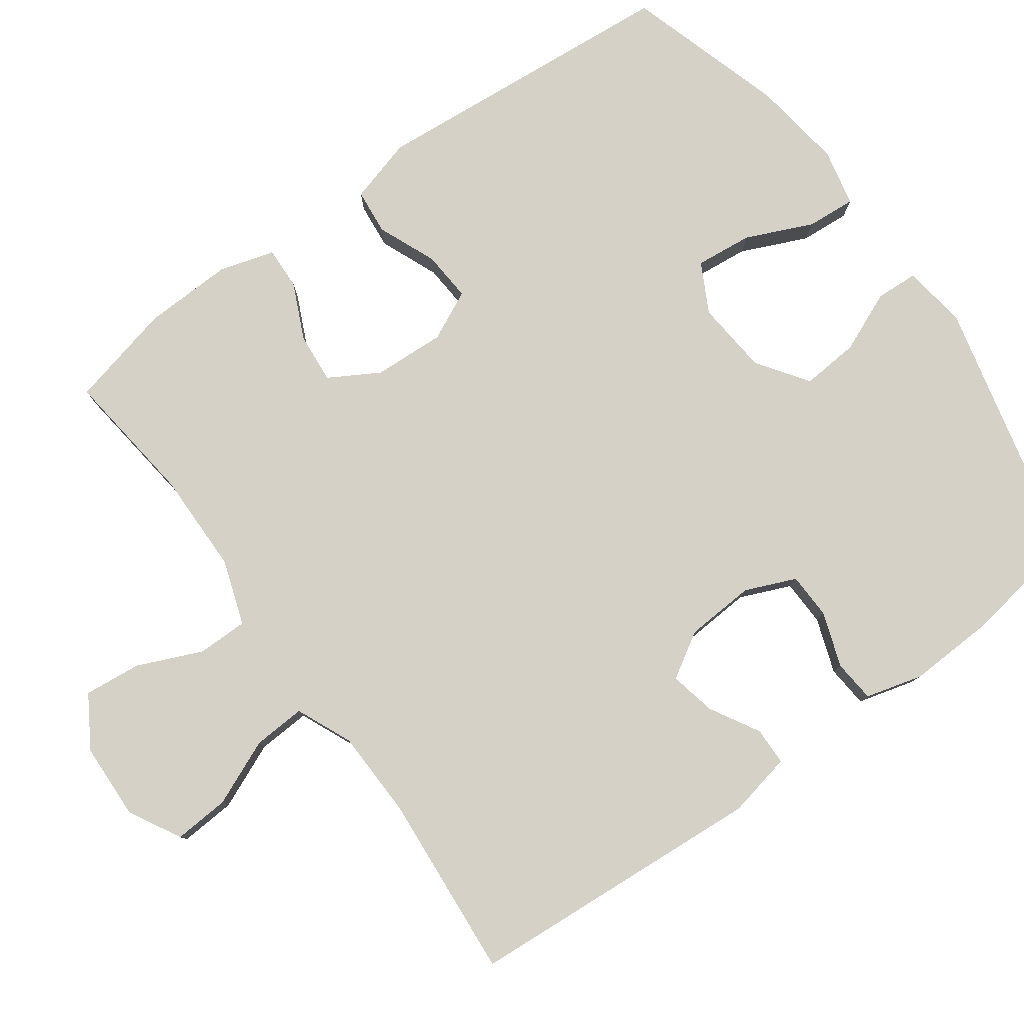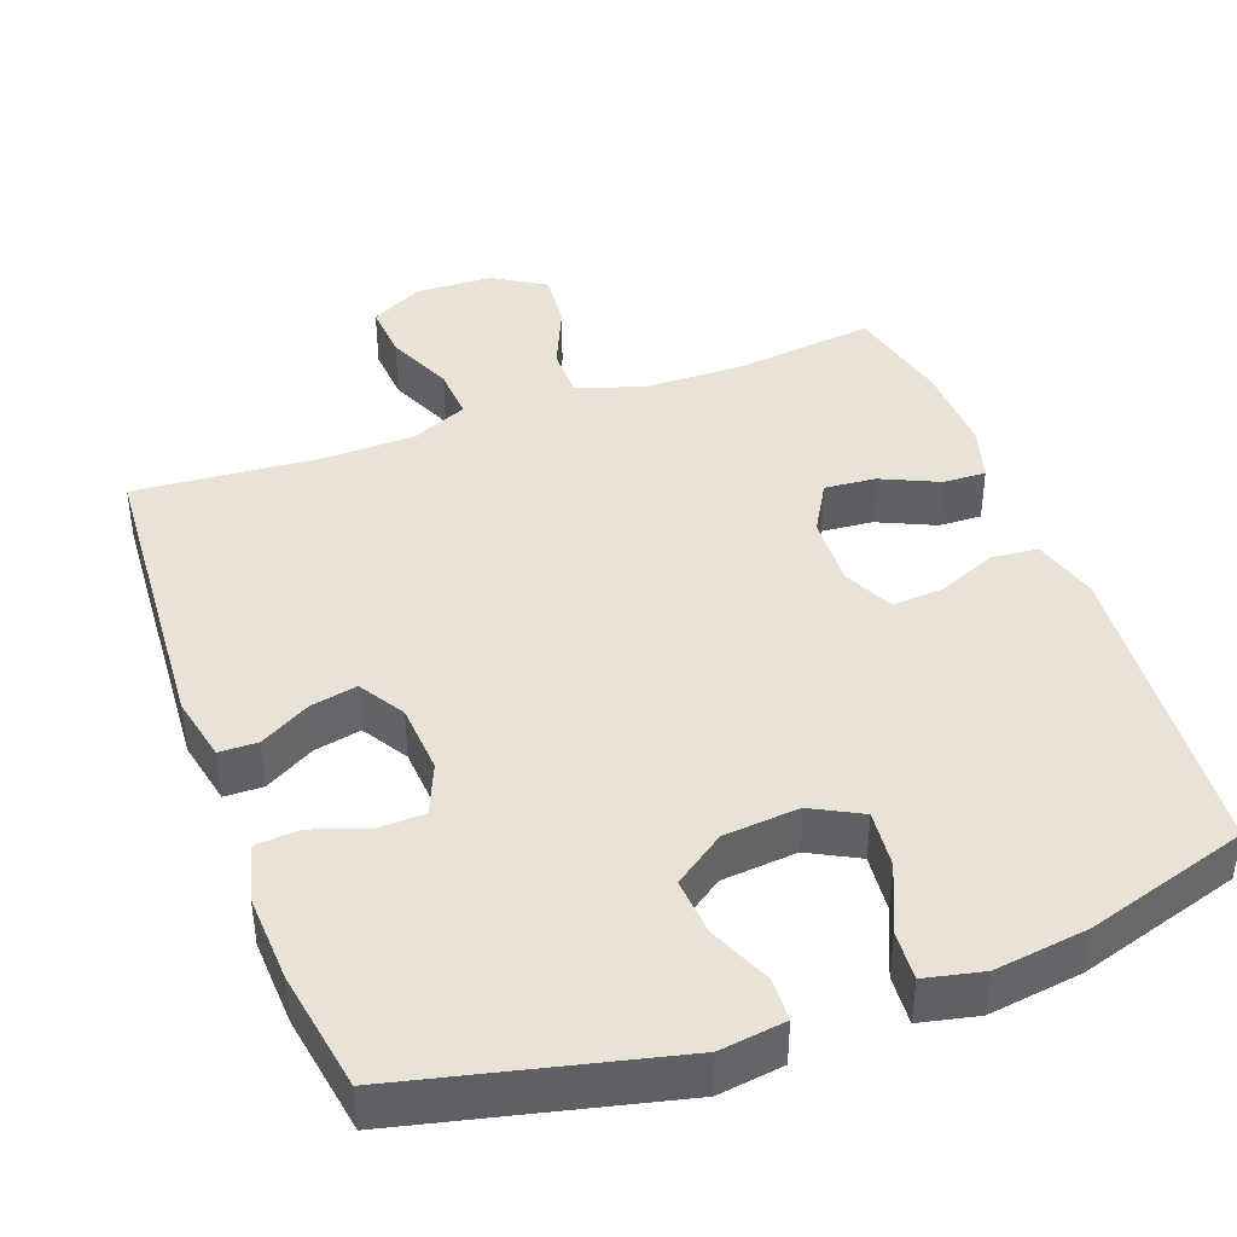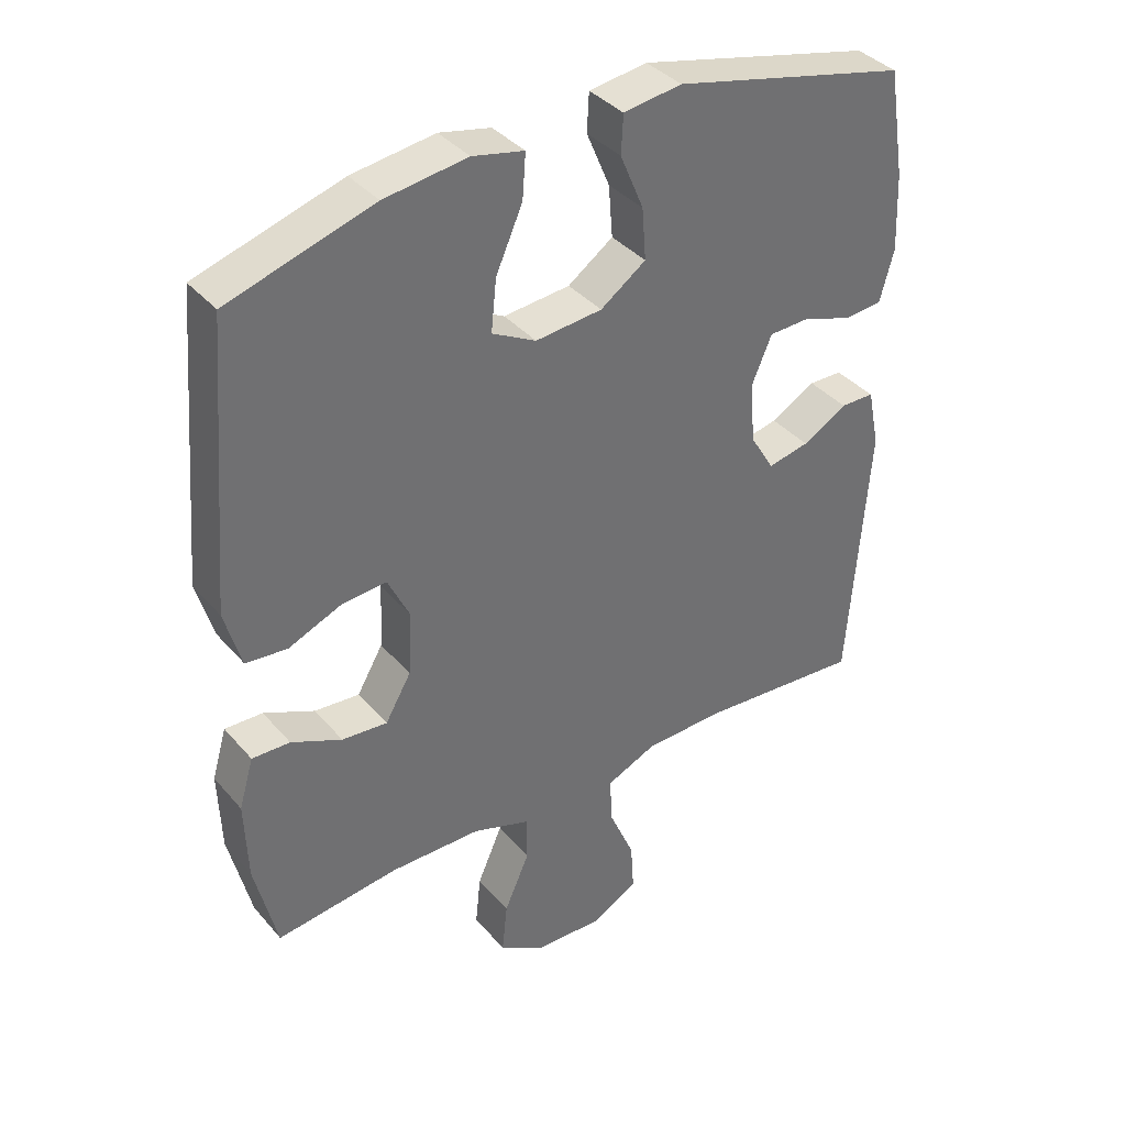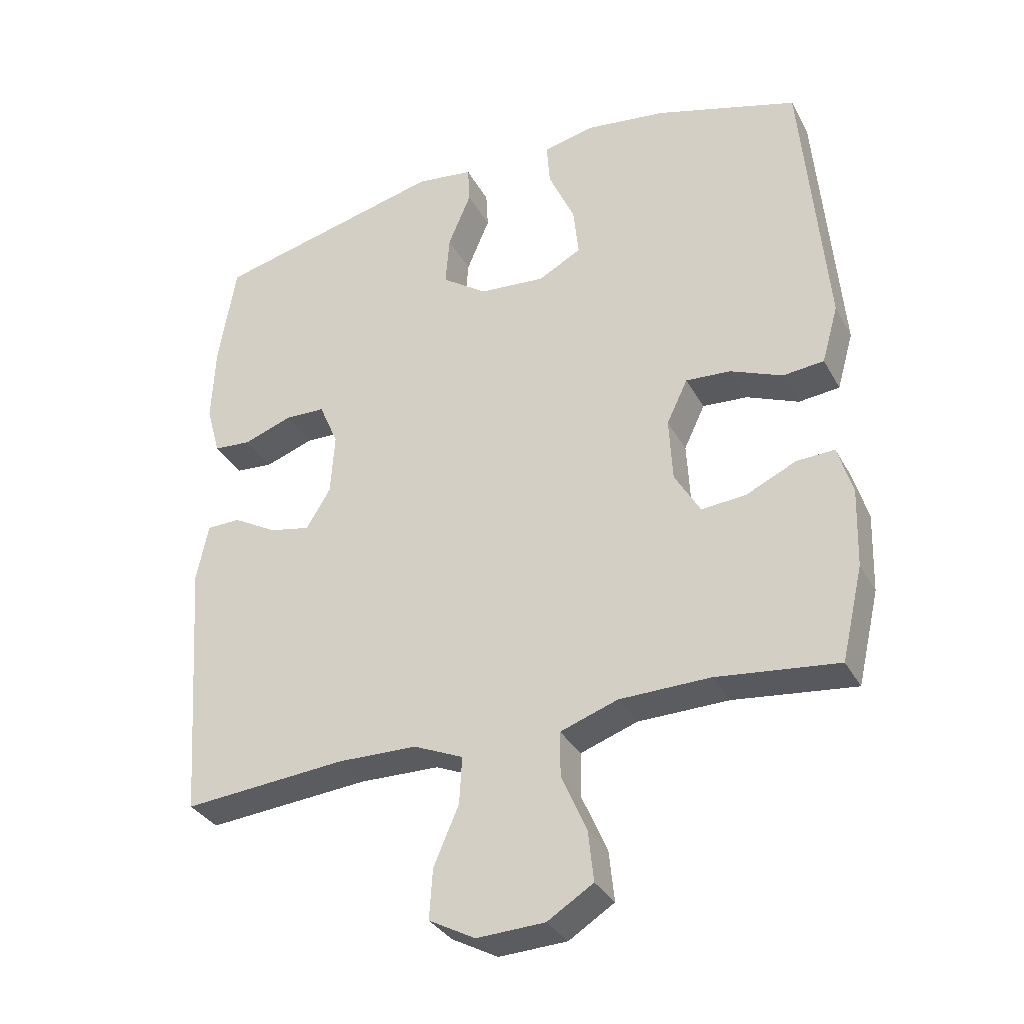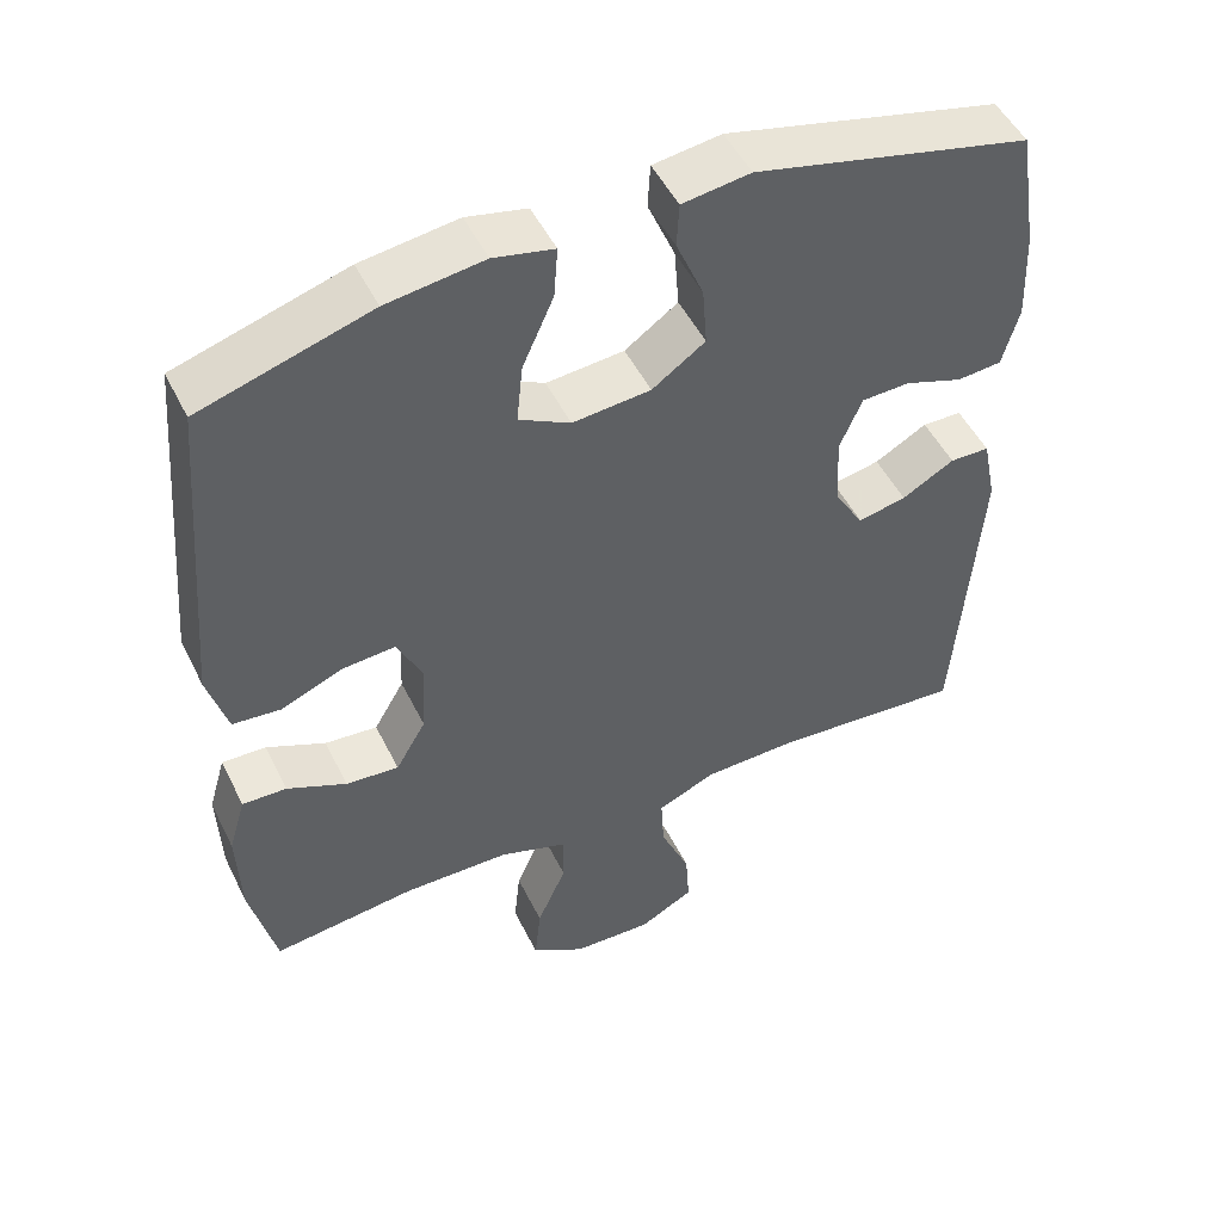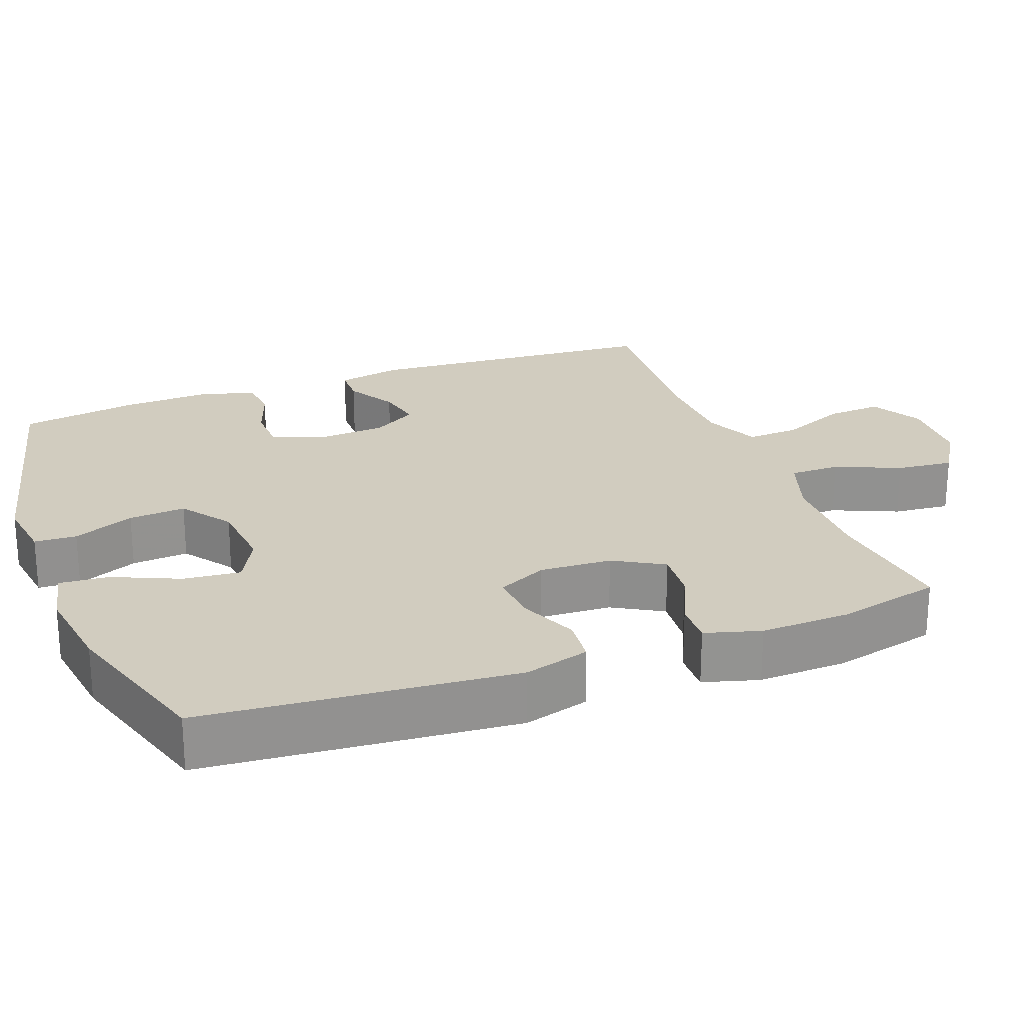
<metadata>
{"format":"obj","ext":"obj","renderer":"f3d","projection":"perspective","resolution":1024,"background":"white","views":[{"elev":79.7,"azim":-125.9,"up":"+Y"},{"elev":41.4,"azim":-20.3,"up":"+Y"},{"elev":37.8,"azim":144.4,"up":"+Z"},{"elev":-33.6,"azim":25.1,"up":"+Z"},{"elev":50.0,"azim":154.3,"up":"+Z"},{"elev":23.8,"azim":69.2,"up":"+Y"}]}
</metadata>
<code>
v 0.5 0.07 -0.5
v 0.316 0.07 -0.478
v 0.179 0.07 -0.48
v 0.092 0.07 -0.51
v 0.092 0.07 -0.578
v 0.13 0.07 -0.665
v 0.138 0.07 -0.742
v 0.069 0.07 -0.785
v -0.034 0.07 -0.789
v -0.104 0.07 -0.751
v -0.099 0.07 -0.676
v -0.061 0.07 -0.587
v -0.057 0.07 -0.516
v -0.132 0.07 -0.483
v -0.252 0.07 -0.48
v -0.5 0.07 -0.5
v -0.529 0.07 -0.097
v -0.511 0.07 -0.009
v -0.46 0.07 -0.008
v -0.393 0.07 -0.046
v -0.331 0.07 -0.059
v -0.294 0.07 0.002
v -0.288 0.07 0.096
v -0.317 0.07 0.164
v -0.379 0.07 0.166
v -0.453 0.07 0.14
v -0.51 0.07 0.145
v -0.531 0.07 0.222
v -0.526 0.07 0.339
v -0.5 0.07 0.5
v -0.148 0.07 0.584
v -0.061 0.07 0.572
v -0.058 0.07 0.515
v -0.093 0.07 0.432
v -0.099 0.07 0.355
v -0.031 0.07 0.307
v 0.069 0.07 0.298
v 0.135 0.07 0.333
v 0.127 0.07 0.41
v 0.087 0.07 0.5
v 0.082 0.07 0.566
v 0.159 0.07 0.583
v 0.283 0.07 0.566
v 0.5 0.07 0.5
v 0.536 0.07 0.08
v 0.511 0.07 -0.008
v 0.449 0.07 -0.014
v 0.37 0.07 0.019
v 0.302 0.07 0.024
v 0.27 0.07 -0.043
v 0.275 0.07 -0.14
v 0.314 0.07 -0.207
v 0.382 0.07 -0.201
v 0.458 0.07 -0.166
v 0.515 0.07 -0.164
v 0.537 0.07 -0.239
v 0.533 0.07 -0.359
v 0.5 0 -0.5
v 0.316 0 -0.478
v 0.179 0 -0.48
v 0.092 0 -0.51
v 0.092 0 -0.578
v 0.13 0 -0.665
v 0.138 0 -0.742
v 0.069 0 -0.785
v -0.034 0 -0.789
v -0.104 0 -0.751
v -0.099 0 -0.676
v -0.061 0 -0.587
v -0.057 0 -0.516
v -0.132 0 -0.483
v -0.252 0 -0.48
v -0.5 0 -0.5
v -0.529 0 -0.097
v -0.511 0 -0.009
v -0.46 0 -0.008
v -0.393 0 -0.046
v -0.331 0 -0.059
v -0.294 0 0.002
v -0.288 0 0.096
v -0.317 0 0.164
v -0.379 0 0.166
v -0.453 0 0.14
v -0.51 0 0.145
v -0.531 0 0.222
v -0.526 0 0.339
v -0.5 0 0.5
v -0.148 0 0.584
v -0.061 0 0.572
v -0.058 0 0.515
v -0.093 0 0.432
v -0.099 0 0.355
v -0.031 0 0.307
v 0.069 0 0.298
v 0.135 0 0.333
v 0.127 0 0.41
v 0.087 0 0.5
v 0.082 0 0.566
v 0.159 0 0.583
v 0.283 0 0.566
v 0.5 0 0.5
v 0.536 0 0.08
v 0.511 0 -0.008
v 0.449 0 -0.014
v 0.37 0 0.019
v 0.302 0 0.024
v 0.27 0 -0.043
v 0.275 0 -0.14
v 0.314 0 -0.207
v 0.382 0 -0.201
v 0.458 0 -0.166
v 0.515 0 -0.164
v 0.537 0 -0.239
v 0.533 0 -0.359
f 56 57 1 2
f 53 54 55 56
f 52 53 56 2
f 51 52 2 3
f 50 51 3 4
f 45 46 47 48
f 45 48 49
f 44 45 49
f 43 44 49 50
f 39 40 41 42
f 38 39 42 43
f 31 32 33 34
f 31 34 35
f 30 31 35
f 29 30 35 36
f 25 26 27 28
f 24 25 28 29
f 17 18 19 20
f 15 16 17 20
f 14 15 20 21
f 13 14 21 22
f 9 10 11 12
f 9 12 13
f 8 9 13
f 5 6 7 8
f 4 5 8 13
f 38 43 50 4
f 24 29 36 37
f 23 24 37
f 22 23 37 38
f 4 13 22 38
f 59 58 114 113
f 113 112 111 110
f 59 113 110 109
f 60 59 109 108
f 61 60 108 107
f 105 104 103 102
f 106 105 102
f 106 102 101
f 107 106 101 100
f 99 98 97 96
f 100 99 96 95
f 91 90 89 88
f 92 91 88
f 92 88 87
f 93 92 87 86
f 85 84 83 82
f 86 85 82 81
f 77 76 75 74
f 77 74 73 72
f 78 77 72 71
f 79 78 71 70
f 69 68 67 66
f 70 69 66
f 70 66 65
f 65 64 63 62
f 70 65 62 61
f 61 107 100 95
f 94 93 86 81
f 94 81 80
f 95 94 80 79
f 95 79 70 61
f 1 58 59 2
f 2 59 60 3
f 3 60 61 4
f 4 61 62 5
f 5 62 63 6
f 6 63 64 7
f 7 64 65 8
f 8 65 66 9
f 9 66 67 10
f 10 67 68 11
f 11 68 69 12
f 12 69 70 13
f 13 70 71 14
f 14 71 72 15
f 15 72 73 16
f 16 73 74 17
f 17 74 75 18
f 18 75 76 19
f 19 76 77 20
f 20 77 78 21
f 21 78 79 22
f 22 79 80 23
f 23 80 81 24
f 24 81 82 25
f 25 82 83 26
f 26 83 84 27
f 27 84 85 28
f 28 85 86 29
f 29 86 87 30
f 30 87 88 31
f 31 88 89 32
f 32 89 90 33
f 33 90 91 34
f 34 91 92 35
f 35 92 93 36
f 36 93 94 37
f 37 94 95 38
f 38 95 96 39
f 39 96 97 40
f 40 97 98 41
f 41 98 99 42
f 42 99 100 43
f 43 100 101 44
f 44 101 102 45
f 45 102 103 46
f 46 103 104 47
f 47 104 105 48
f 48 105 106 49
f 49 106 107 50
f 50 107 108 51
f 51 108 109 52
f 52 109 110 53
f 53 110 111 54
f 54 111 112 55
f 55 112 113 56
f 56 113 114 57
f 57 114 58 1

</code>
